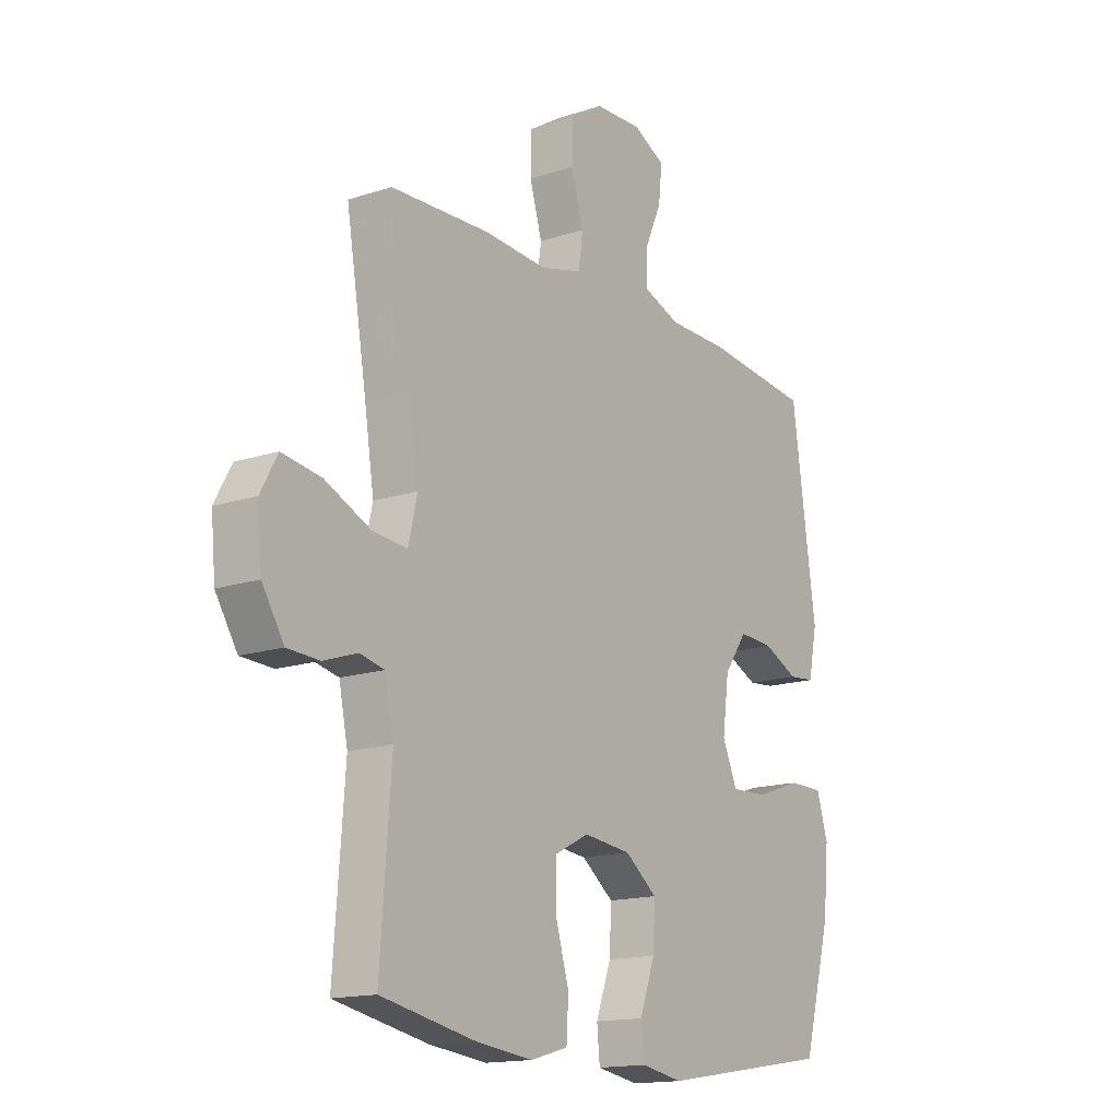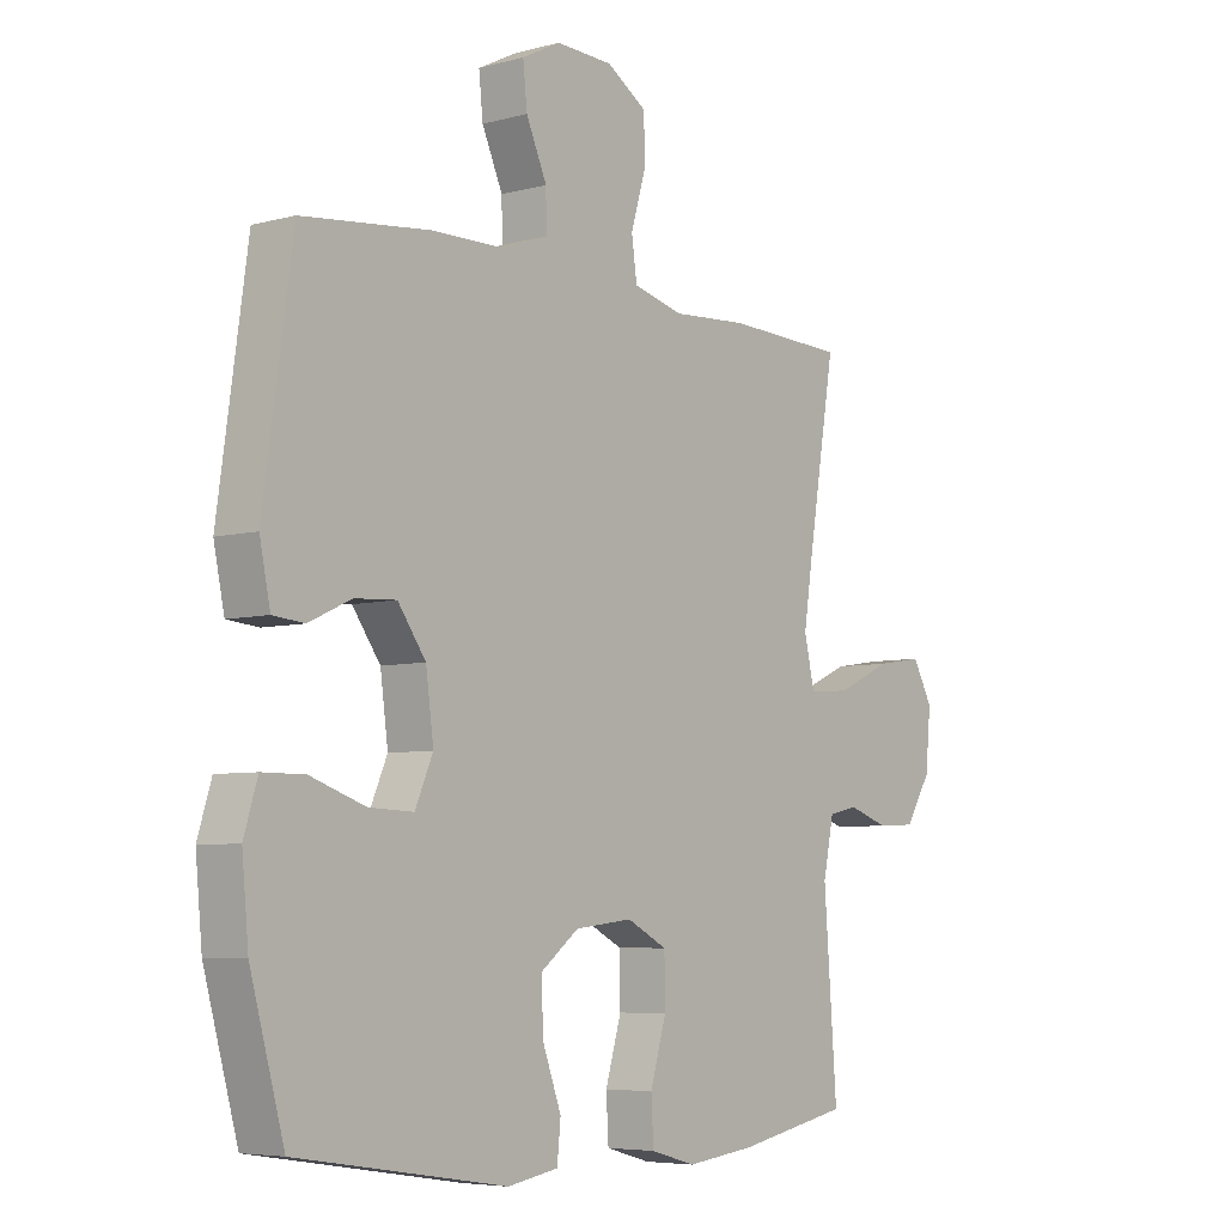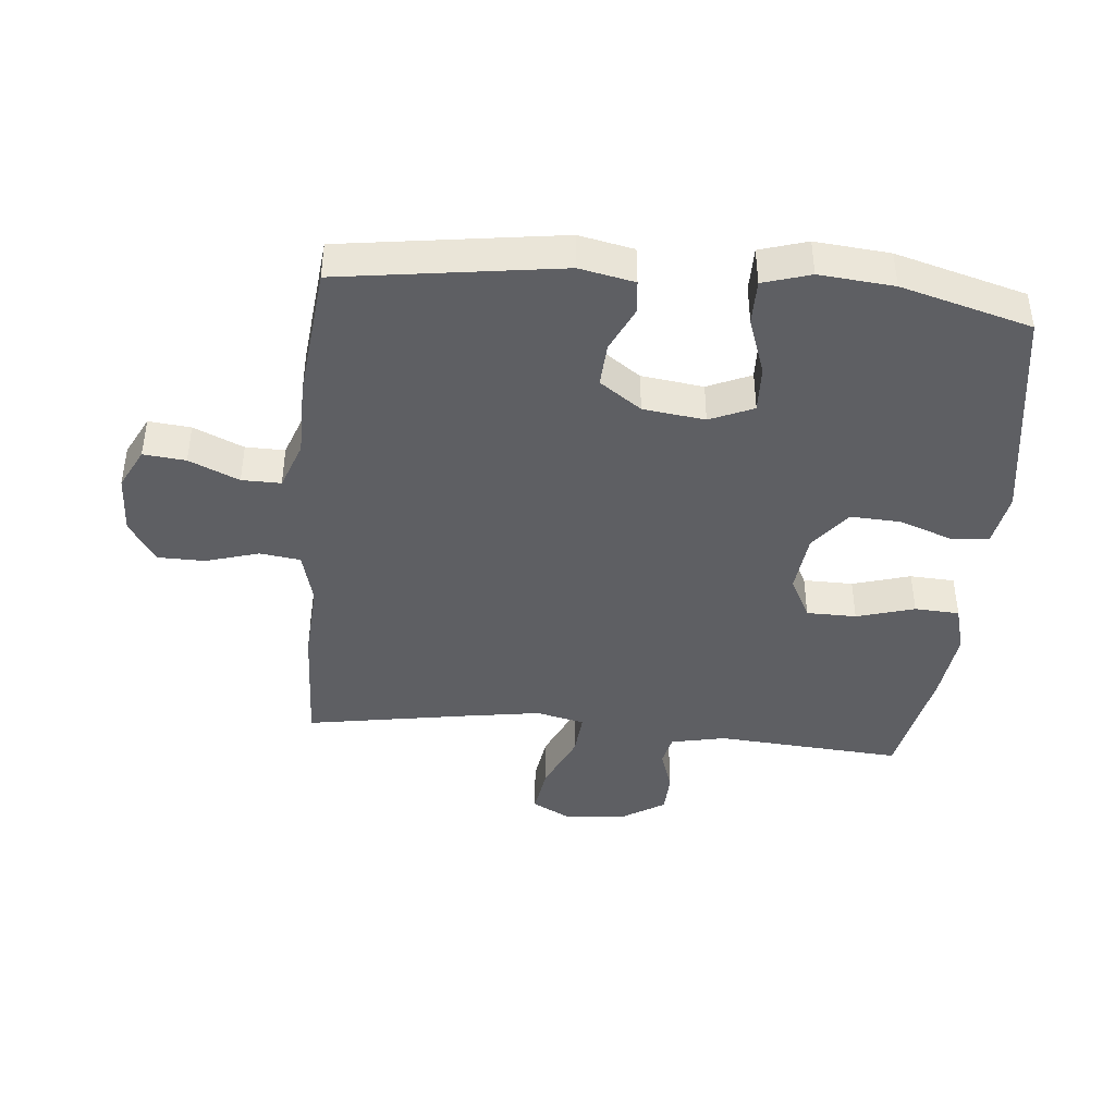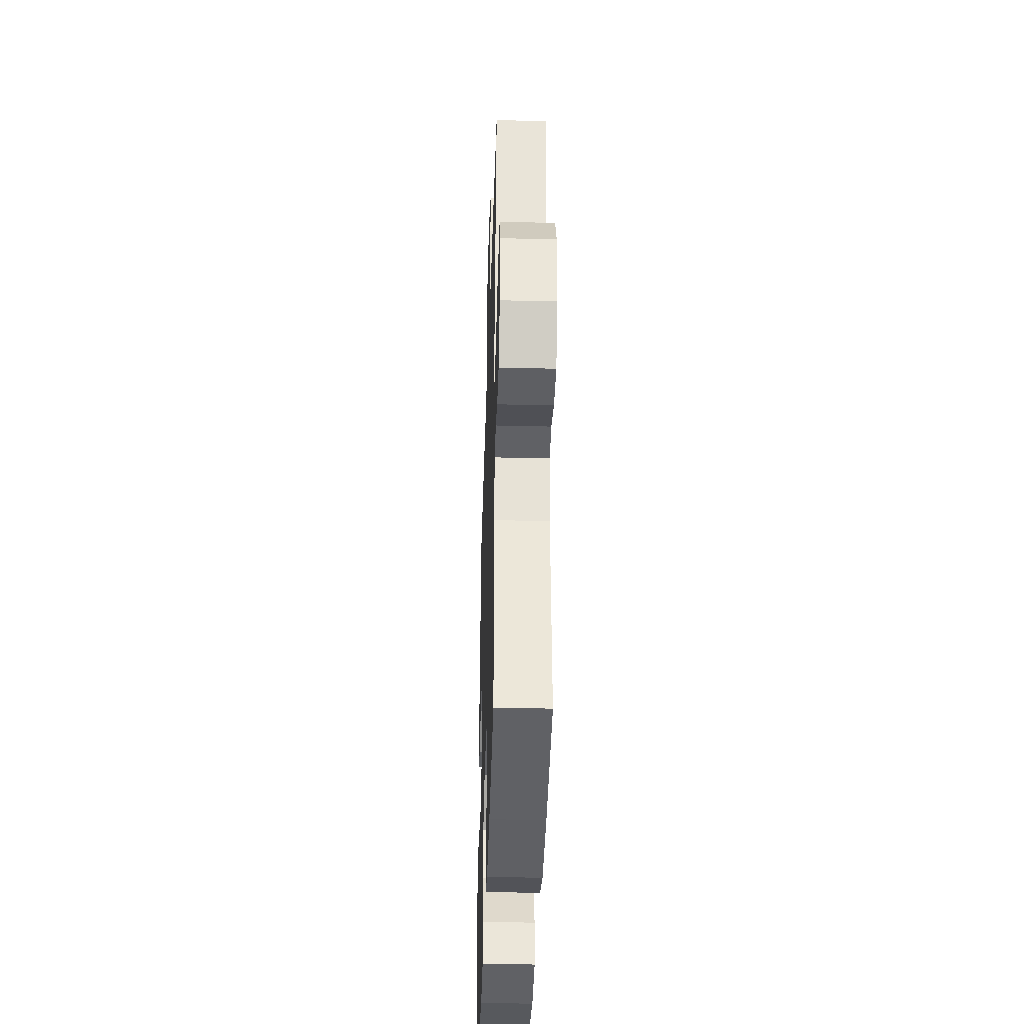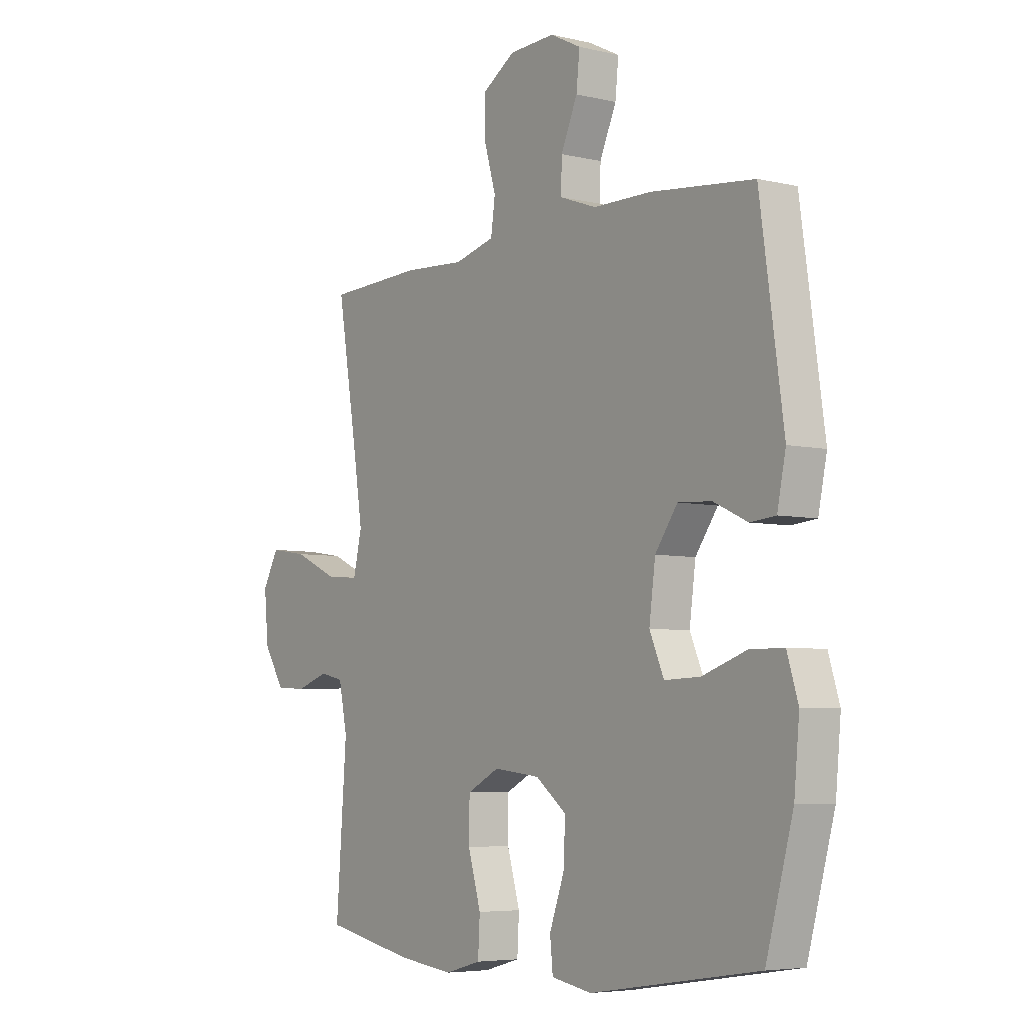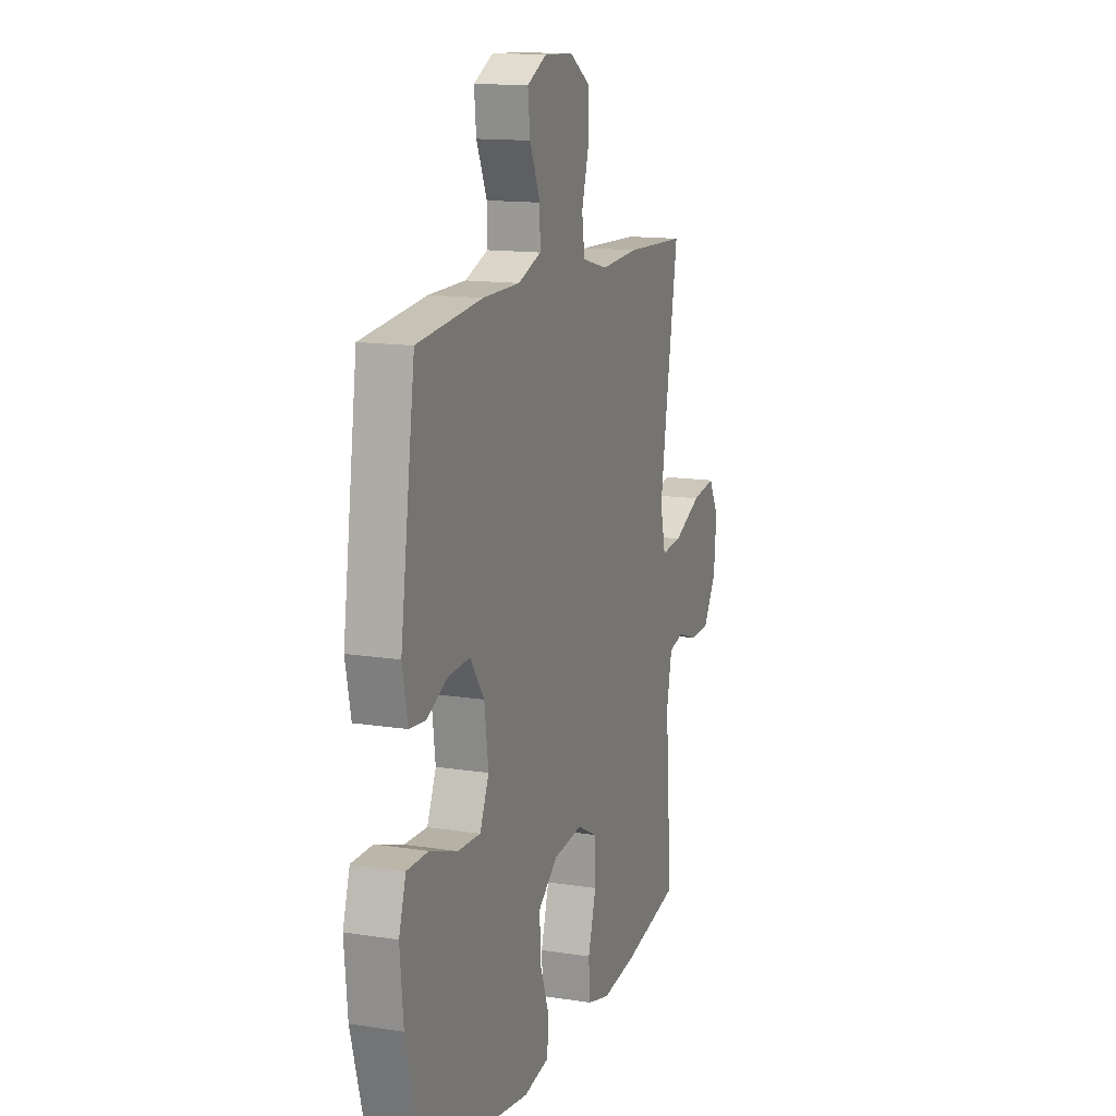
<metadata>
{"format":"obj","ext":"obj","renderer":"f3d","projection":"perspective","resolution":1024,"background":"white","views":[{"elev":-15.5,"azim":-55.3,"up":"+Z"},{"elev":-5.9,"azim":129.2,"up":"+Z"},{"elev":-42.0,"azim":84.7,"up":"+Y"},{"elev":-38.0,"azim":-91.8,"up":"+Z"},{"elev":-5.5,"azim":54.0,"up":"+Z"},{"elev":13.9,"azim":109.3,"up":"+Z"}]}
</metadata>
<code>
v -0.5 0.07 0.5
v -0.299 0.07 0.508
v -0.171 0.07 0.5
v -0.086 0.07 0.522
v -0.077 0.07 0.586
v -0.102 0.07 0.671
v -0.101 0.07 0.746
v -0.033 0.07 0.789
v 0.063 0.07 0.793
v 0.128 0.07 0.76
v 0.121 0.07 0.693
v 0.086 0.07 0.614
v 0.085 0.07 0.552
v 0.162 0.07 0.524
v 0.284 0.07 0.523
v 0.5 0.07 0.5
v 0.549 0.07 0.152
v 0.531 0.07 0.065
v 0.478 0.07 0.06
v 0.407 0.07 0.093
v 0.337 0.07 0.097
v 0.29 0.07 0.031
v 0.277 0.07 -0.067
v 0.307 0.07 -0.136
v 0.382 0.07 -0.133
v 0.474 0.07 -0.101
v 0.545 0.07 -0.101
v 0.568 0.07 -0.176
v 0.557 0.07 -0.294
v 0.5 0.07 -0.5
v 0.147 0.07 -0.555
v 0.062 0.07 -0.54
v 0.056 0.07 -0.48
v 0.087 0.07 -0.395
v 0.091 0.07 -0.315
v 0.026 0.07 -0.265
v -0.071 0.07 -0.254
v -0.139 0.07 -0.289
v -0.14 0.07 -0.368
v -0.113 0.07 -0.46
v -0.117 0.07 -0.531
v -0.193 0.07 -0.552
v -0.31 0.07 -0.538
v -0.5 0.07 -0.5
v -0.478 0.07 -0.204
v -0.496 0.07 -0.117
v -0.546 0.07 -0.106
v -0.614 0.07 -0.129
v -0.679 0.07 -0.126
v -0.723 0.07 -0.056
v -0.732 0.07 0.04
v -0.698 0.07 0.102
v -0.619 0.07 0.09
v -0.526 0.07 0.048
v -0.456 0.07 0.042
v -0.438 0.07 0.119
v -0.457 0.07 0.242
v -0.5 0 0.5
v -0.299 0 0.508
v -0.171 0 0.5
v -0.086 0 0.522
v -0.077 0 0.586
v -0.102 0 0.671
v -0.101 0 0.746
v -0.033 0 0.789
v 0.063 0 0.793
v 0.128 0 0.76
v 0.121 0 0.693
v 0.086 0 0.614
v 0.085 0 0.552
v 0.162 0 0.524
v 0.284 0 0.523
v 0.5 0 0.5
v 0.549 0 0.152
v 0.531 0 0.065
v 0.478 0 0.06
v 0.407 0 0.093
v 0.337 0 0.097
v 0.29 0 0.031
v 0.277 0 -0.067
v 0.307 0 -0.136
v 0.382 0 -0.133
v 0.474 0 -0.101
v 0.545 0 -0.101
v 0.568 0 -0.176
v 0.557 0 -0.294
v 0.5 0 -0.5
v 0.147 0 -0.555
v 0.062 0 -0.54
v 0.056 0 -0.48
v 0.087 0 -0.395
v 0.091 0 -0.315
v 0.026 0 -0.265
v -0.071 0 -0.254
v -0.139 0 -0.289
v -0.14 0 -0.368
v -0.113 0 -0.46
v -0.117 0 -0.531
v -0.193 0 -0.552
v -0.31 0 -0.538
v -0.5 0 -0.5
v -0.478 0 -0.204
v -0.496 0 -0.117
v -0.546 0 -0.106
v -0.614 0 -0.129
v -0.679 0 -0.126
v -0.723 0 -0.056
v -0.732 0 0.04
v -0.698 0 0.102
v -0.619 0 0.09
v -0.526 0 0.048
v -0.456 0 0.042
v -0.438 0 0.119
v -0.457 0 0.242
f 52 53 54
f 51 52 54
f 50 51 54
f 49 50 54
f 48 49 54
f 47 48 54
f 46 47 54 55
f 45 46 55
f 45 55 56
f 44 45 56
f 43 44 56
f 42 43 56
f 41 42 56
f 40 41 56
f 39 40 56
f 32 33 34
f 31 32 34
f 30 31 34
f 29 30 34
f 28 29 34
f 27 28 34
f 26 27 34
f 25 26 34
f 24 25 34 35
f 23 24 35 36
f 18 19 20
f 17 18 20
f 16 17 20
f 15 16 20
f 14 15 20
f 13 14 20 21
f 10 11 12
f 9 10 12
f 8 9 12
f 7 8 12
f 6 7 12
f 5 6 12
f 4 5 12 13
f 13 21 22
f 4 13 22
f 3 4 22
f 23 36 37
f 22 23 37
f 3 22 37
f 2 3 37
f 1 2 37
f 57 1 37
f 38 39 56 57
f 37 38 57
f 111 110 109
f 111 109 108
f 111 108 107
f 111 107 106
f 111 106 105
f 111 105 104
f 112 111 104 103
f 112 103 102
f 113 112 102
f 113 102 101
f 113 101 100
f 113 100 99
f 113 99 98
f 113 98 97
f 113 97 96
f 91 90 89
f 91 89 88
f 91 88 87
f 91 87 86
f 91 86 85
f 91 85 84
f 91 84 83
f 91 83 82
f 92 91 82 81
f 93 92 81 80
f 77 76 75
f 77 75 74
f 77 74 73
f 77 73 72
f 77 72 71
f 78 77 71 70
f 69 68 67
f 69 67 66
f 69 66 65
f 69 65 64
f 69 64 63
f 69 63 62
f 70 69 62 61
f 79 78 70
f 79 70 61
f 79 61 60
f 94 93 80
f 94 80 79
f 94 79 60
f 94 60 59
f 94 59 58
f 94 58 114
f 114 113 96 95
f 114 95 94
f 1 58 59 2
f 2 59 60 3
f 3 60 61 4
f 4 61 62 5
f 5 62 63 6
f 6 63 64 7
f 7 64 65 8
f 8 65 66 9
f 9 66 67 10
f 10 67 68 11
f 11 68 69 12
f 12 69 70 13
f 13 70 71 14
f 14 71 72 15
f 15 72 73 16
f 16 73 74 17
f 17 74 75 18
f 18 75 76 19
f 19 76 77 20
f 20 77 78 21
f 21 78 79 22
f 22 79 80 23
f 23 80 81 24
f 24 81 82 25
f 25 82 83 26
f 26 83 84 27
f 27 84 85 28
f 28 85 86 29
f 29 86 87 30
f 30 87 88 31
f 31 88 89 32
f 32 89 90 33
f 33 90 91 34
f 34 91 92 35
f 35 92 93 36
f 36 93 94 37
f 37 94 95 38
f 38 95 96 39
f 39 96 97 40
f 40 97 98 41
f 41 98 99 42
f 42 99 100 43
f 43 100 101 44
f 44 101 102 45
f 45 102 103 46
f 46 103 104 47
f 47 104 105 48
f 48 105 106 49
f 49 106 107 50
f 50 107 108 51
f 51 108 109 52
f 52 109 110 53
f 53 110 111 54
f 54 111 112 55
f 55 112 113 56
f 56 113 114 57
f 57 114 58 1

</code>
